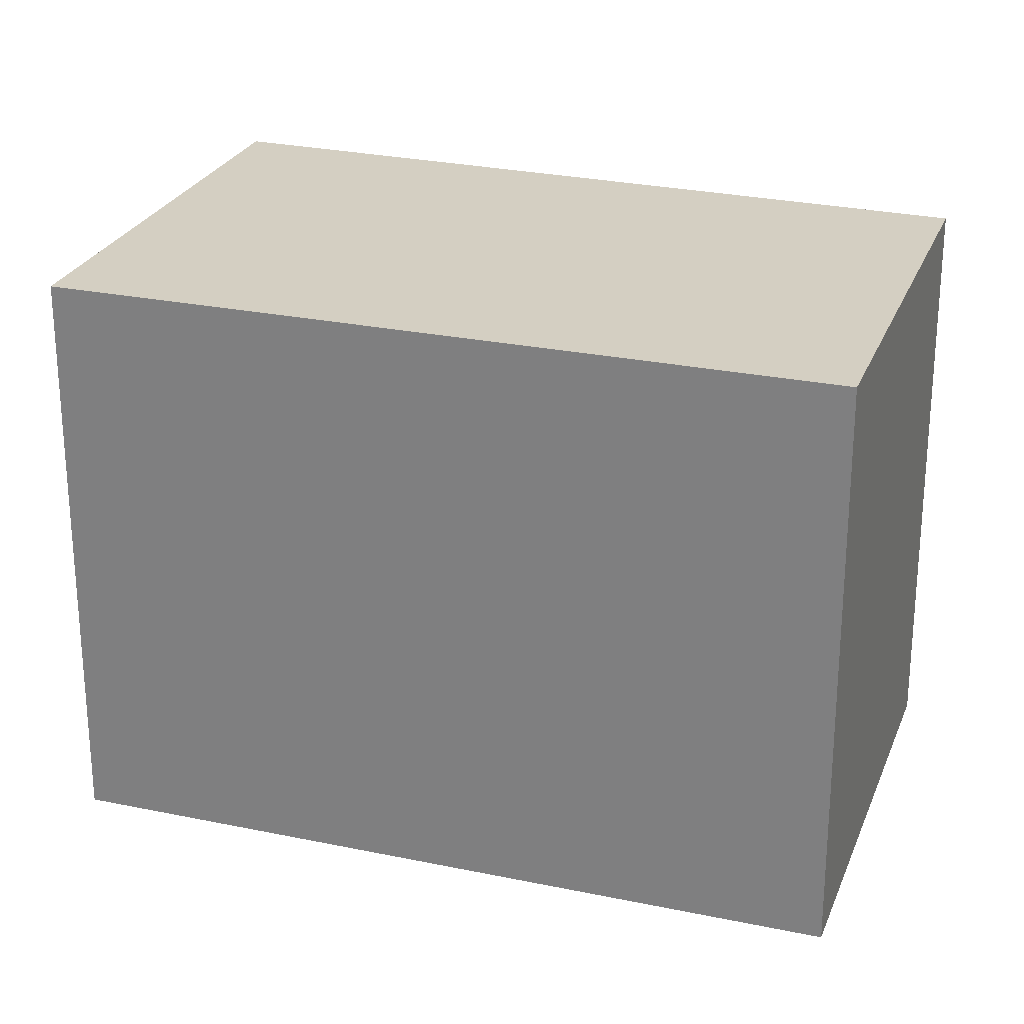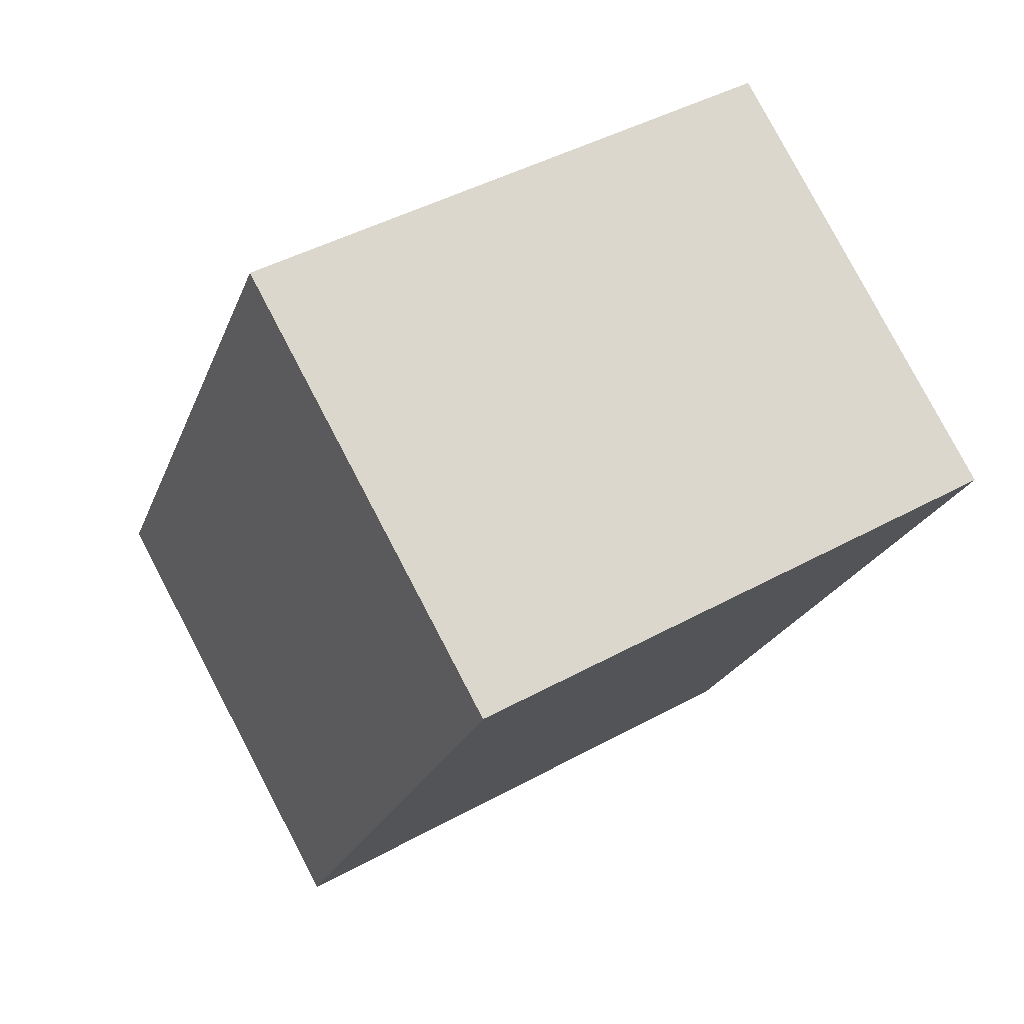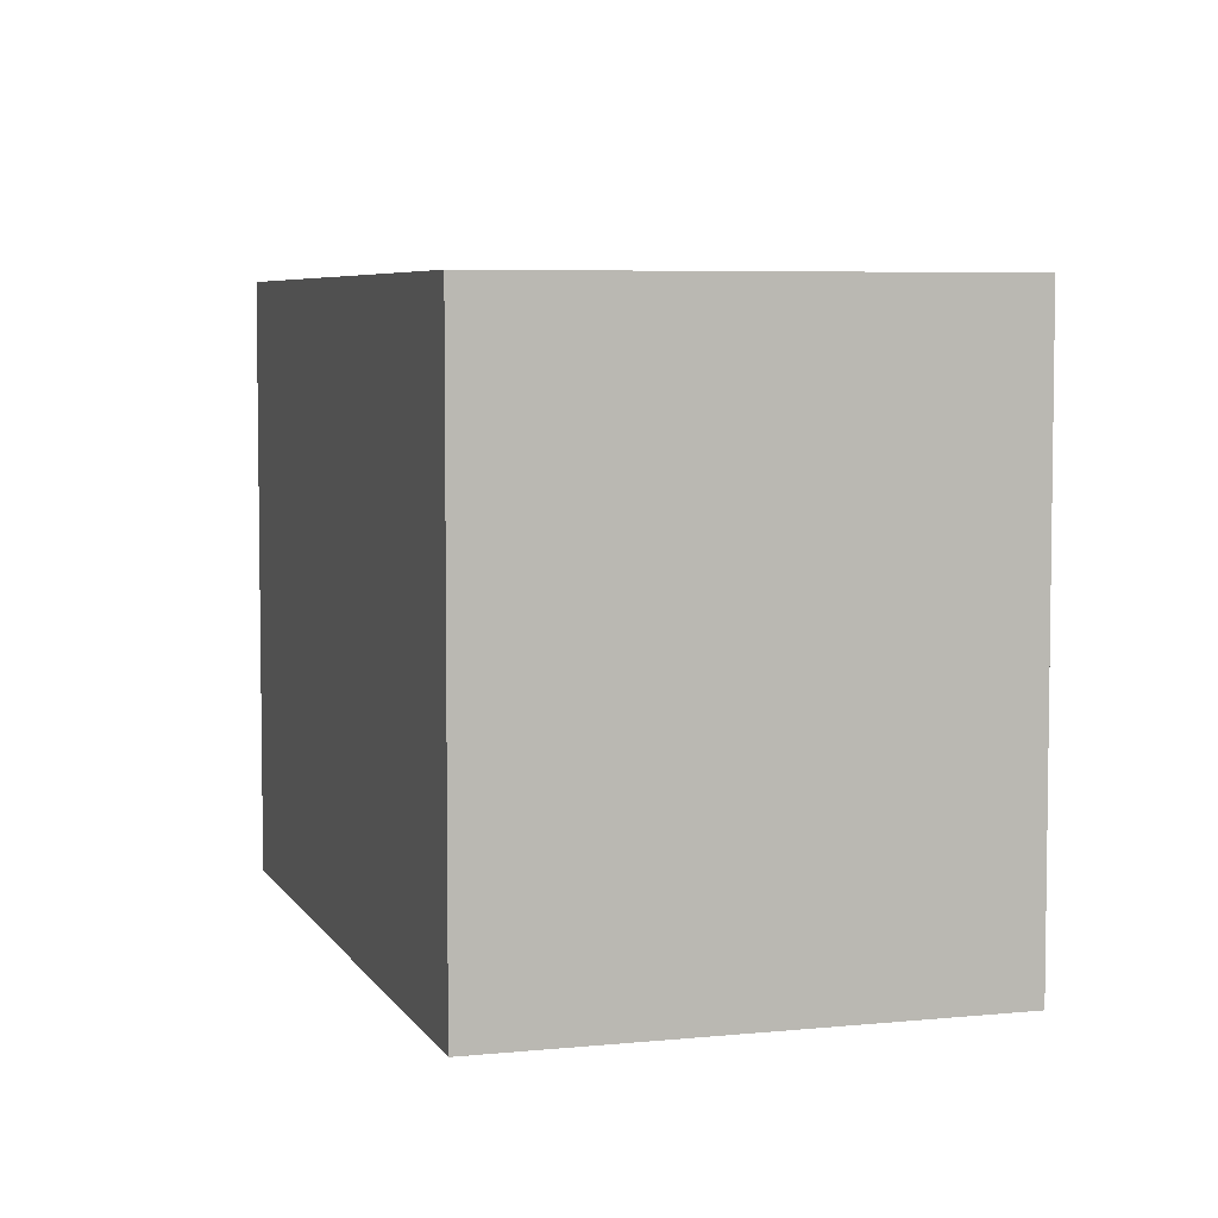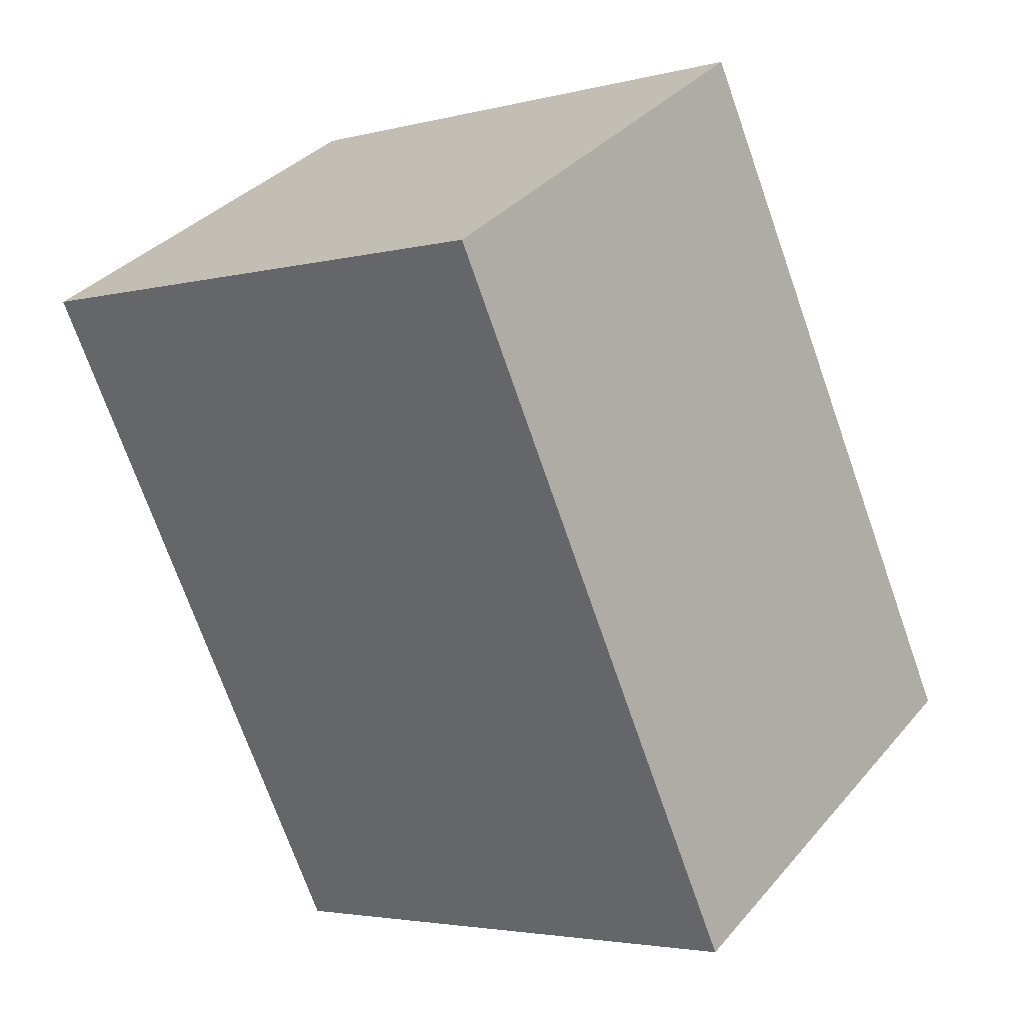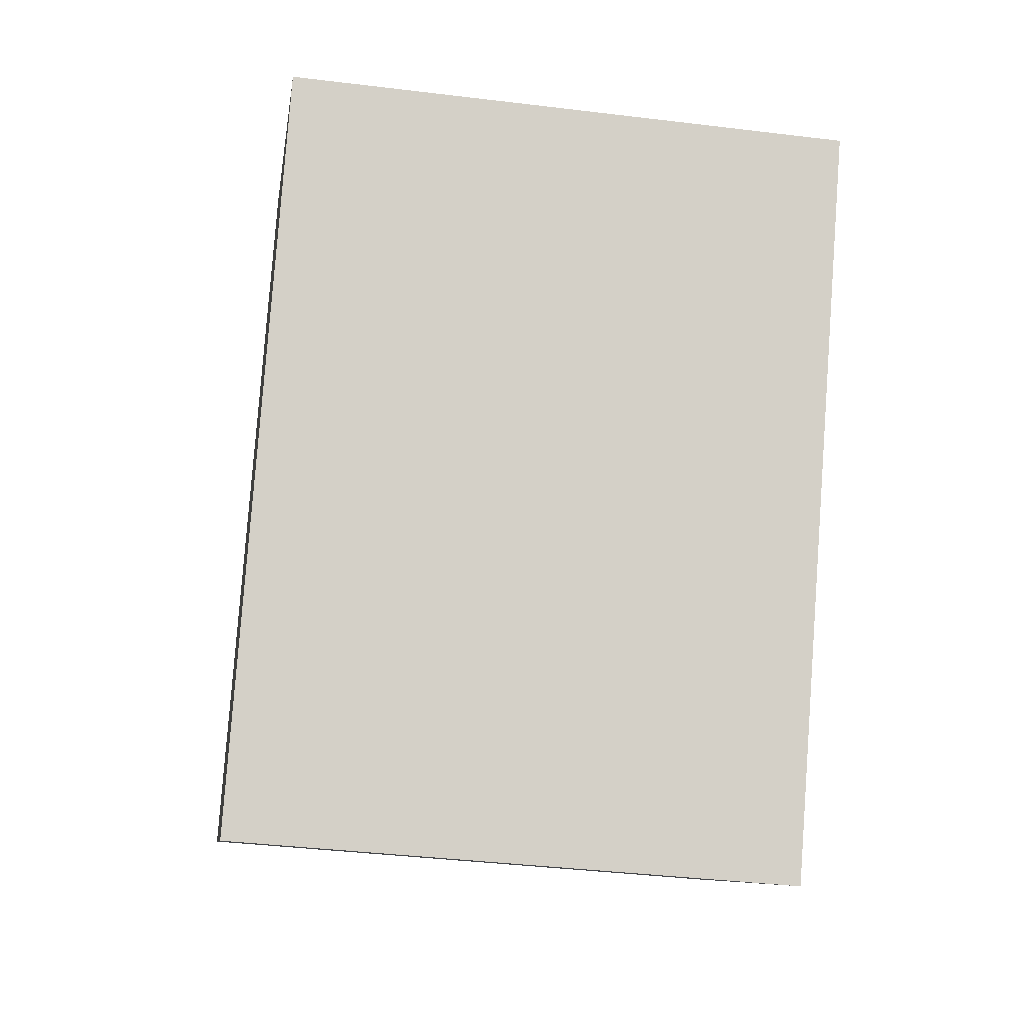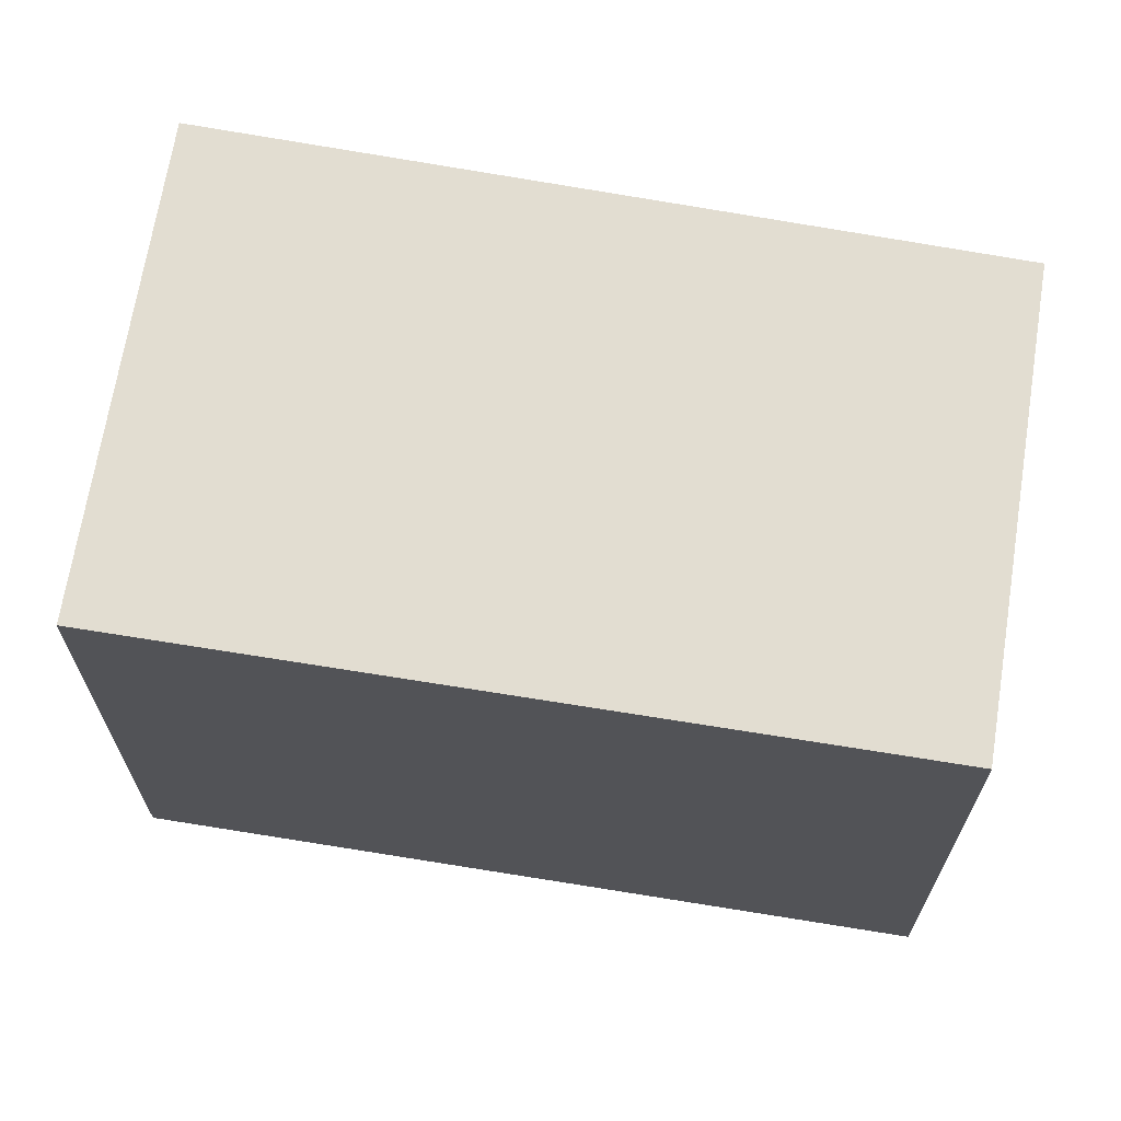
<metadata>
{"format":"obj","ext":"obj","renderer":"f3d","projection":"perspective","resolution":1024,"background":"white","views":[{"elev":25.8,"azim":-40.8,"up":"+Y"},{"elev":44.1,"azim":57.2,"up":"+Z"},{"elev":5.6,"azim":-167.2,"up":"+Y"},{"elev":-3.4,"azim":131.1,"up":"+Z"},{"elev":-39.1,"azim":81.3,"up":"+Z"},{"elev":68.6,"azim":-50.1,"up":"+Y"}]}
</metadata>
<code>
v  0 4.042 2.475e-16
v  5.602 4.042 3.015
v  2.921 4.042 -1.734
v  2.791 4.042 4.701
v  2.921 1.062e-16 -1.734
v  0 0 0
v  2.791 -2.879e-16 4.701
v  5.602 -1.846e-16 3.015
g defaultobject
f 1 2 3
f 2 1 4
f 5 1 3
f 1 5 6
f 6 4 1
f 4 6 7
f 7 2 4
f 2 7 8
f 8 3 2
f 3 8 5
f 8 6 5
f 6 8 7

</code>
